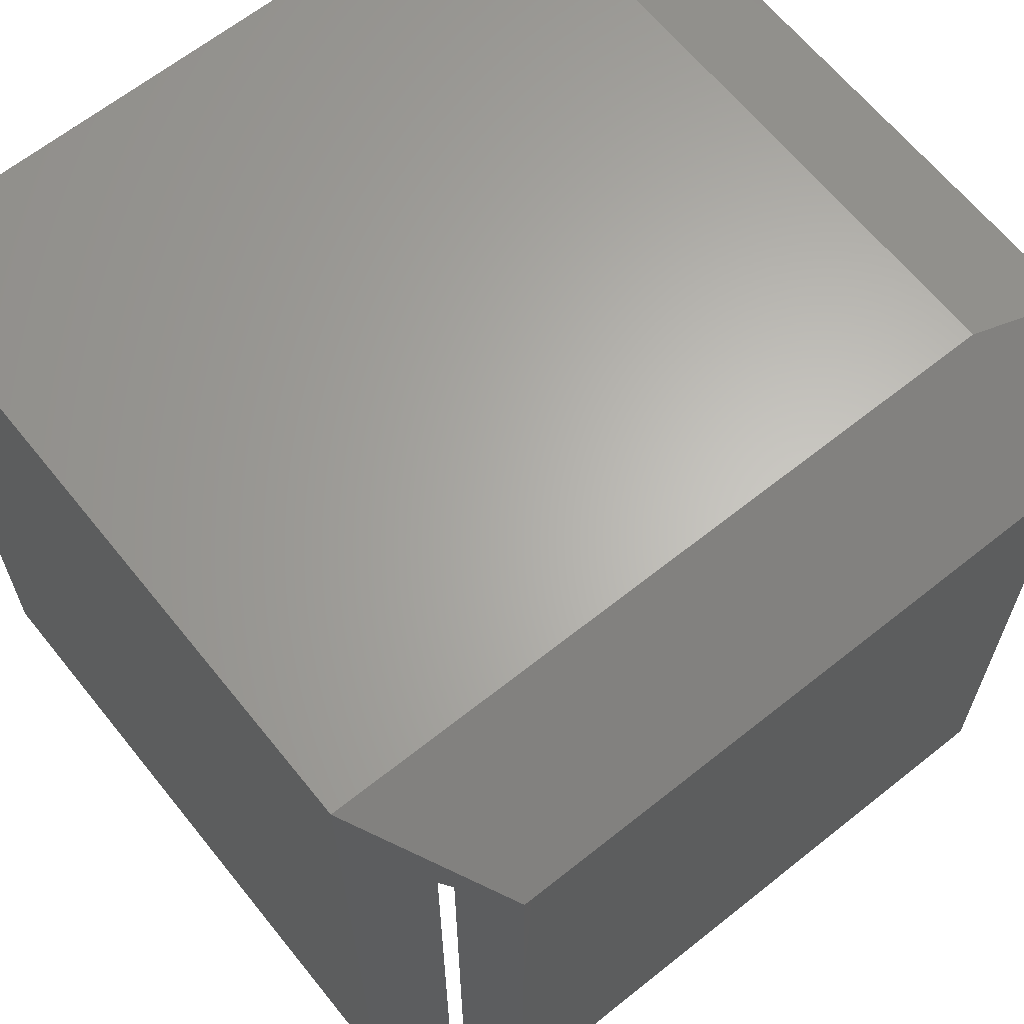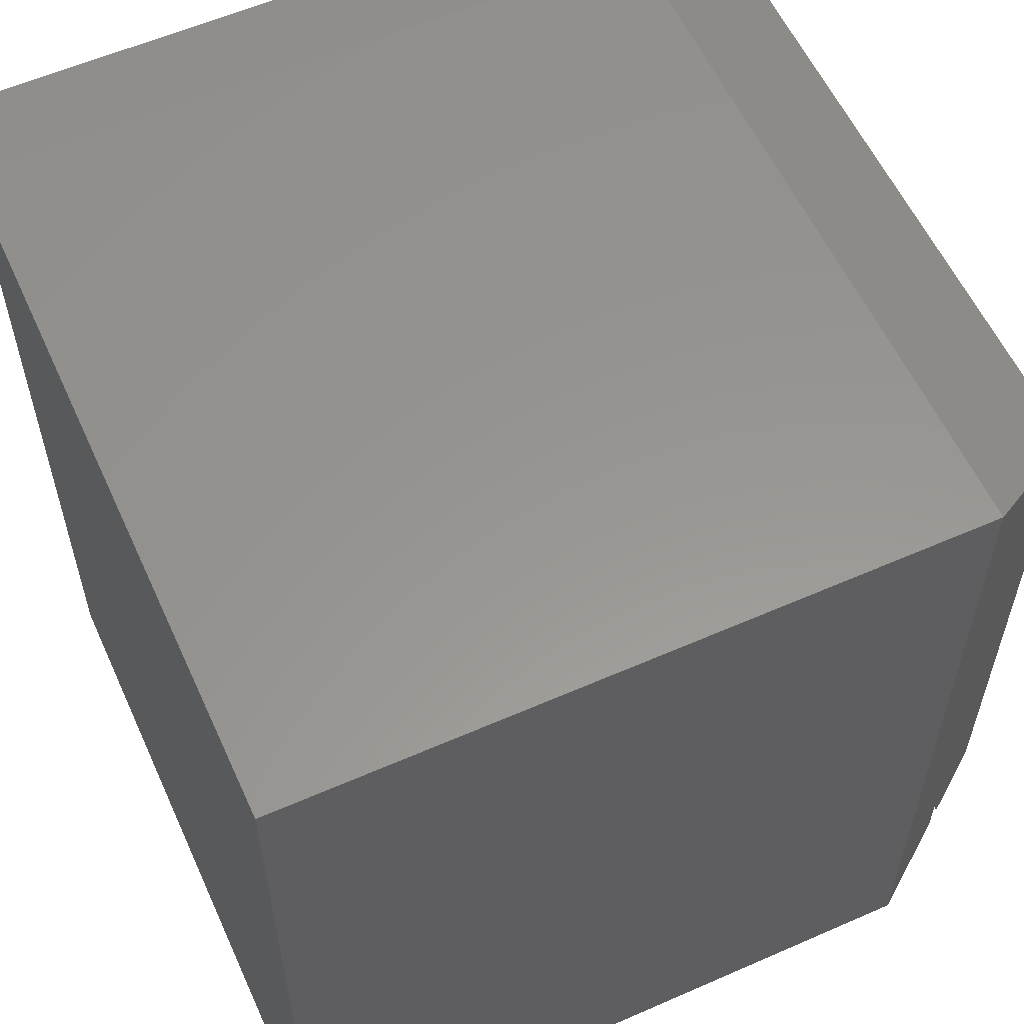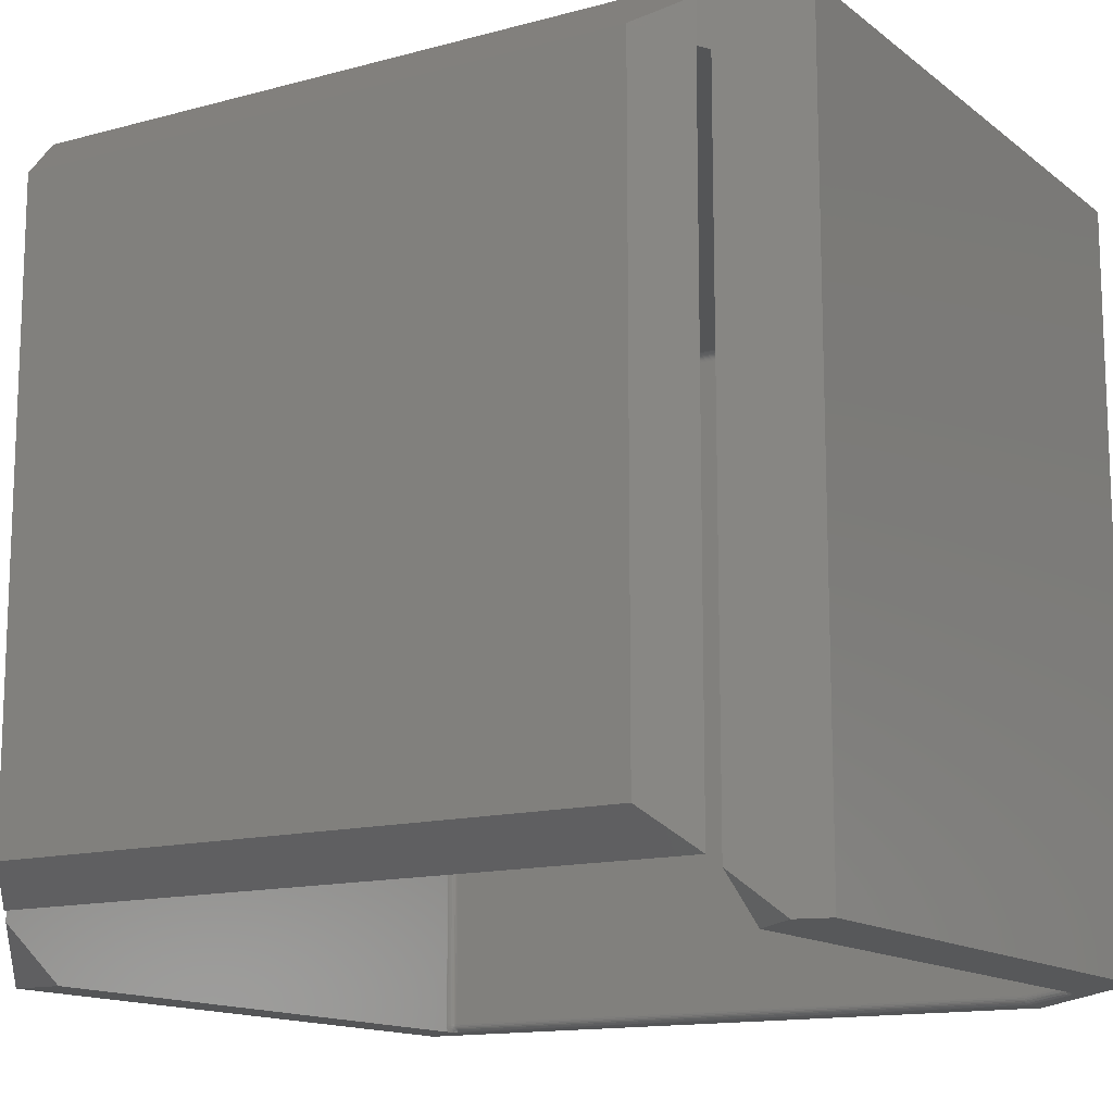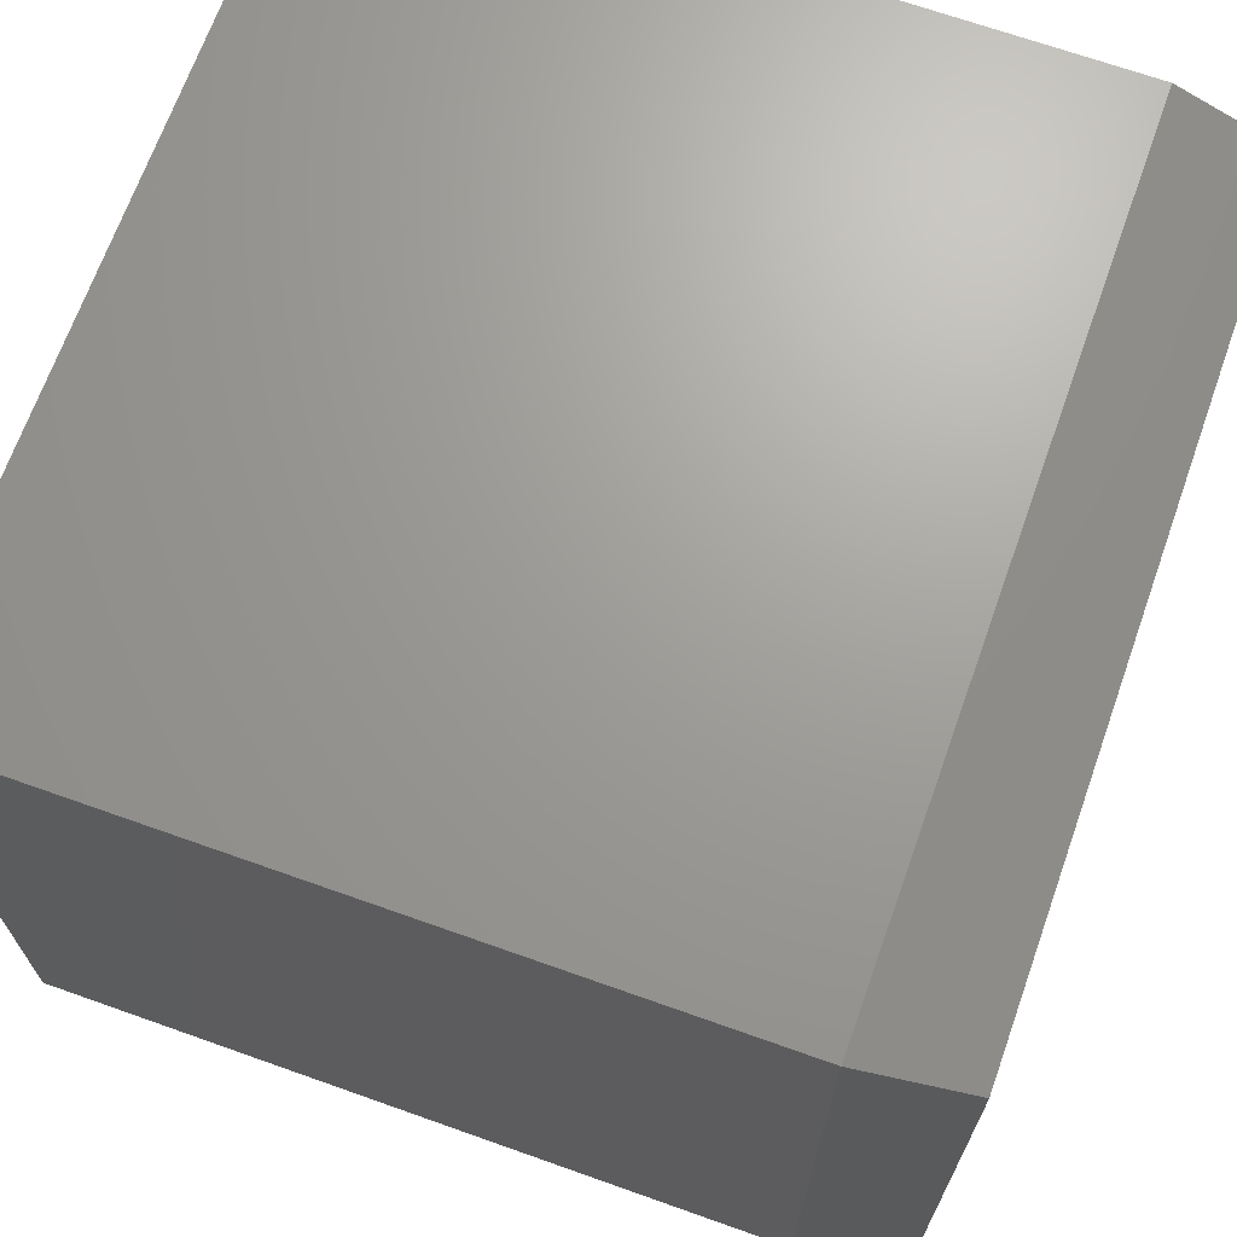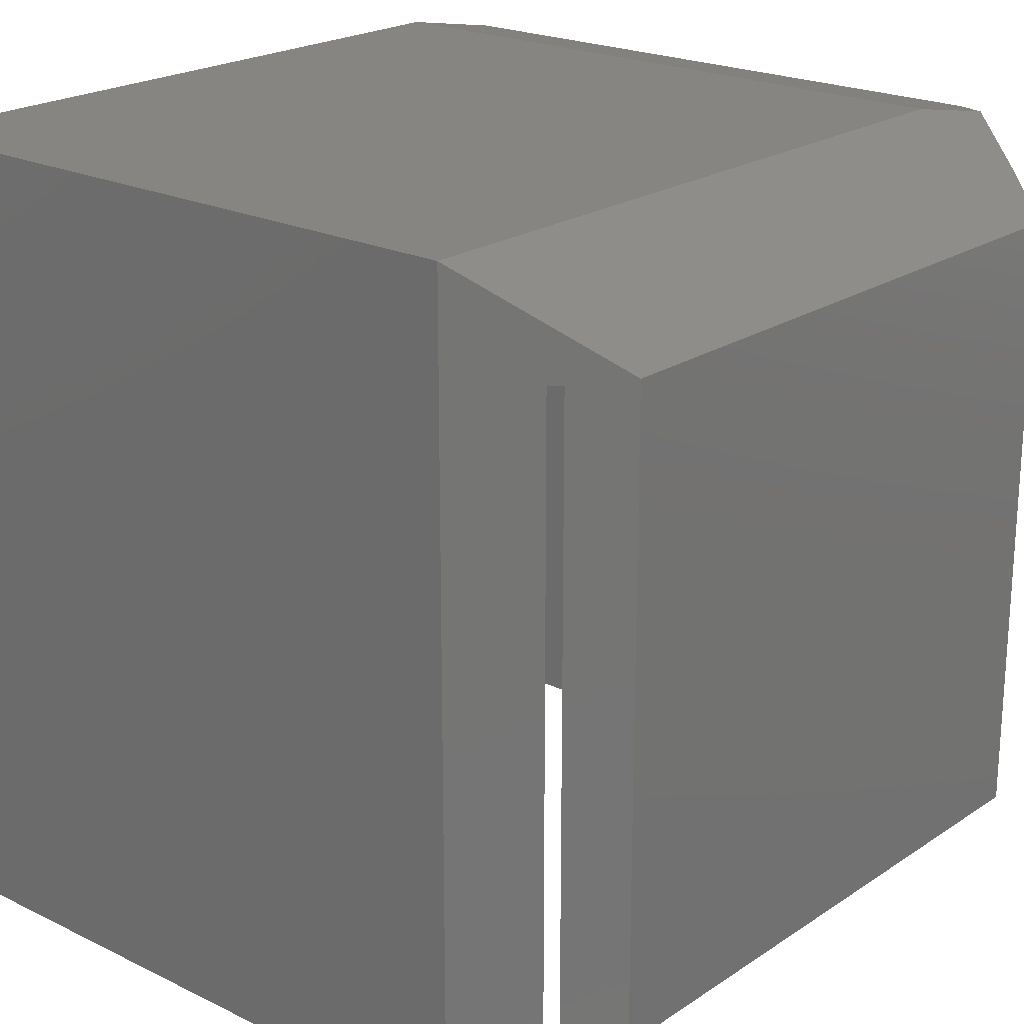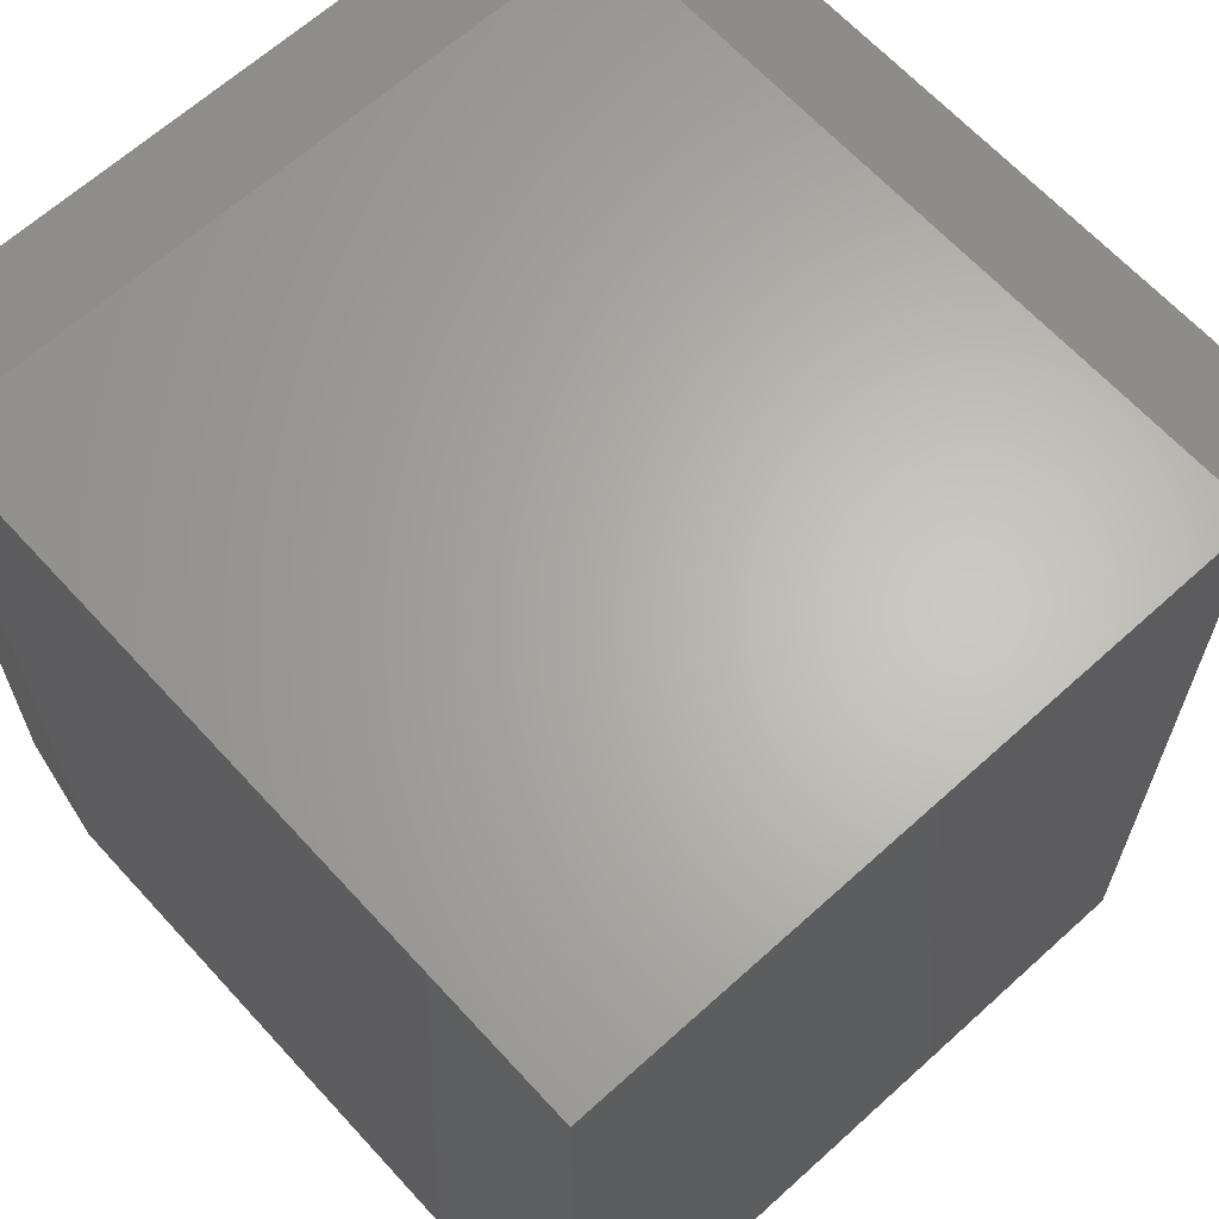
<metadata>
{"format":"stl","ext":"stl","renderer":"f3d","projection":"perspective","resolution":1024,"background":"white","views":[{"elev":64.5,"azim":141.2,"up":"+Y"},{"elev":58.1,"azim":65.6,"up":"+Y"},{"elev":-13.7,"azim":-148.6,"up":"+Y"},{"elev":68.6,"azim":-160.4,"up":"+Z"},{"elev":21.5,"azim":130.7,"up":"+Y"},{"elev":64.7,"azim":47.6,"up":"+Y"}]}
</metadata>
<code>
# stl→obj: 135 verts, 266 faces
v -0.32 -0.7435 0.3819
v -0.2812 -0.75 0.3828
v -0.319 -0.7437 0.3828
v -0.2812 -0.7497 0.3805
v -0.3191 -0.7432 0.3802
v -0.3193 -0.7419 0.3779
v -0.2811 -0.7486 0.3784
v -0.2809 -0.7453 0.3756
v -0.281 -0.7466 0.3763
v -0.3196 -0.7399 0.3762
v -0.32 -0.7374 0.3752
v -0.2811 -0.7477 0.3773
v -0.3203 -0.7356 0.375
v -0.2806 -0.7422 0.375
v -0.2807 -0.7439 0.3752
v 0.3211 -0.75 0.3828
v 0.3211 -0.7498 0.3813
v 0.3211 -0.7422 0.375
v 0.3211 -0.7437 0.3752
v 0.3211 -0.7452 0.3756
v 0.3211 -0.7465 0.3763
v 0.3211 -0.7477 0.3773
v 0.3211 -0.7487 0.3785
v 0.3211 -0.7494 0.3798
v -0.3203 -0.1016 0.375
v 0.3211 -0.1016 0.375
v 0.3289 -0.75 -0.2109
v 0.3289 -0.75 0.3693
v 0.3289 -0.7475 0.3681
v 0.3289 -0.7449 0.3674
v 0.3289 -0.7422 0.3672
v 0.3289 -0.09375 0.3672
v 0.3289 -0.09375 -0.2779
v 0.3289 -0.7039 -0.2779
v -0.3281 -0.7422 -0.2223
v -0.3281 -0.7044 -0.2773
v -0.3281 -0.09375 -0.2773
v -0.3281 -0.09375 0.3672
v -0.3281 -0.7356 0.3672
v -0.3281 -0.7373 0.3673
v -0.3281 -0.739 0.3676
v -0.3281 -0.7407 0.368
v -0.3281 -0.7422 0.3686
v 0.3213 -0.09375 -0.2891
v -0.3219 -0.09375 -0.2891
v 0.375 -0.75 -0.2109
v 0.375 -0.75 0.4141
v -0.2812 -0.75 0.4141
v 0.3259 -0.75 0.3776
v 0.3275 -0.75 0.3749
v 0.3281 -0.75 0.3735
v 0.3286 -0.75 0.3721
v 0.3289 -0.75 0.3707
v -0.3557 -0.7376 -0.229
v -0.375 -0.7344 -0.1953
v -0.375 -0.7344 0.3984
v -0.3279 -0.7422 0.3707
v -0.3272 -0.7423 0.3728
v -0.3261 -0.7425 0.3749
v -0.3247 -0.7428 0.377
v -0.3228 -0.7431 0.379
v -0.3215 -0.7433 0.3804
v -0.3211 -0.7399 0.3762
v -0.3206 -0.7428 0.3794
v -0.3275 -0.7356 0.3702
v -0.3261 -0.7412 0.374
v -0.325 -0.7407 0.3748
v -0.3238 -0.7403 0.3755
v -0.3225 -0.74 0.3759
v -0.328 -0.7356 0.3687
v -0.3268 -0.7356 0.3715
v -0.3258 -0.7356 0.3727
v -0.3247 -0.7356 0.3737
v -0.3233 -0.7356 0.3744
v -0.3218 -0.7356 0.3748
v -0.3216 -0.1003 0.3749
v -0.3228 -0.09911 0.3746
v -0.3239 -0.09797 0.3741
v -0.325 -0.09691 0.3735
v -0.3278 -0.09407 0.3694
v -0.3267 -0.09516 0.3717
v -0.3259 -0.09596 0.3726
v 0.3224 -0.1003 0.3749
v 0.3275 -0.09516 0.3717
v 0.3286 -0.09407 0.3694
v 0.3267 -0.09596 0.3726
v 0.3258 -0.09691 0.3735
v 0.3247 -0.09797 0.3741
v 0.3236 -0.09911 0.3746
v 0.3227 -0.7422 0.3748
v 0.3284 -0.7422 0.3702
v 0.3276 -0.7422 0.3715
v 0.3241 -0.7422 0.3744
v 0.3255 -0.7422 0.3737
v 0.3288 -0.7422 0.3687
v 0.3267 -0.7422 0.3727
v 0.3276 -0.7485 0.3734
v 0.3267 -0.7493 0.3757
v 0.3227 -0.7488 0.3784
v 0.3241 -0.7492 0.3781
v 0.3267 -0.7442 0.3729
v 0.3276 -0.7444 0.3717
v 0.3284 -0.7447 0.3704
v 0.3288 -0.7449 0.369
v 0.3255 -0.744 0.3739
v 0.3241 -0.7438 0.3746
v 0.3227 -0.7437 0.375
v 0.3267 -0.7461 0.3735
v 0.3276 -0.7465 0.3724
v 0.3284 -0.747 0.3711
v 0.3288 -0.7476 0.3698
v 0.3255 -0.7457 0.3744
v 0.3241 -0.7454 0.375
v 0.3227 -0.7452 0.3755
v 0.3267 -0.7478 0.3744
v 0.3255 -0.7473 0.3752
v 0.3241 -0.7469 0.3758
v 0.3227 -0.7466 0.3762
v 0.3255 -0.7486 0.3764
v 0.3241 -0.7481 0.3769
v 0.3227 -0.7478 0.3772
v -0.375 -0.01562 0.3984
v -0.375 -0.01562 -0.1953
v 0.375 4.857e-17 -0.2109
v 0.375 8.327e-17 0.4141
v -0.3213 -0.6963 -0.2891
v 0.3213 -0.6963 -0.2891
v 0.2891 -0.08594 -0.3359
v 0.2891 -0.6641 -0.3359
v -0.2891 -0.6641 -0.3359
v -0.3219 -0.05311 -0.2882
v -0.2891 -0.08594 -0.3359
v -0.3557 -0.01241 -0.229
v -0.2812 1.023e-16 0.4141
v -0.2812 1.214e-17 -0.2109
f 1 2 3
f 2 1 4
f 4 1 5
f 4 6 7
f 8 9 10
f 10 11 8
f 4 5 6
f 10 9 6
f 6 9 12
f 6 12 7
f 13 14 11
f 11 14 15
f 11 15 8
f 16 4 17
f 16 2 4
f 14 18 15
f 15 18 19
f 15 19 8
f 8 19 20
f 8 20 9
f 9 20 21
f 9 21 12
f 12 21 22
f 12 22 7
f 7 22 23
f 7 23 4
f 4 23 24
f 4 24 17
f 25 26 13
f 13 26 18
f 13 18 14
f 27 28 29
f 27 29 30
f 27 30 31
f 27 31 32
f 27 32 33
f 27 33 34
f 35 36 37
f 35 37 38
f 35 38 39
f 35 39 40
f 35 40 41
f 35 41 42
f 35 42 43
f 32 38 33
f 33 38 37
f 33 37 44
f 44 37 45
f 28 27 46
f 47 48 2
f 47 2 16
f 47 16 49
f 47 49 50
f 47 50 51
f 47 51 52
f 47 52 53
f 47 53 28
f 47 28 46
f 54 35 55
f 56 55 35
f 56 35 43
f 56 43 57
f 56 57 58
f 56 58 59
f 56 59 60
f 56 60 61
f 56 61 62
f 56 62 1
f 56 1 3
f 56 3 2
f 56 2 48
f 13 11 63
f 5 62 64
f 5 64 6
f 62 61 64
f 62 5 1
f 57 65 58
f 63 11 10
f 66 59 58
f 59 66 67
f 59 67 60
f 60 67 68
f 60 68 61
f 61 68 69
f 61 69 63
f 61 63 64
f 63 10 64
f 64 10 6
f 70 65 57
f 70 57 43
f 70 43 42
f 70 42 41
f 70 41 40
f 70 40 39
f 58 65 66
f 66 65 71
f 66 71 67
f 67 71 72
f 67 72 68
f 68 72 73
f 68 73 69
f 69 73 74
f 69 74 63
f 63 74 75
f 63 75 13
f 75 76 13
f 76 25 13
f 77 76 75
f 78 77 75
f 74 78 75
f 79 78 74
f 73 79 74
f 65 80 71
f 80 81 71
f 71 81 82
f 71 82 72
f 72 82 79
f 72 79 73
f 65 70 80
f 80 70 39
f 80 39 38
f 76 83 25
f 83 26 25
f 84 81 85
f 84 82 81
f 86 82 84
f 86 79 82
f 87 79 86
f 87 78 79
f 88 78 87
f 88 77 78
f 89 77 88
f 89 76 77
f 83 76 89
f 81 80 85
f 85 80 38
f 85 38 32
f 83 90 26
f 90 18 26
f 91 84 85
f 92 84 91
f 89 88 87
f 93 89 94
f 83 89 93
f 90 83 93
f 91 85 95
f 95 85 32
f 95 32 31
f 89 87 94
f 94 87 86
f 94 86 96
f 96 86 84
f 96 84 92
f 17 49 16
f 97 52 51
f 98 50 49
f 24 23 99
f 24 99 100
f 24 100 49
f 24 49 17
f 101 92 102
f 102 92 91
f 102 91 103
f 103 91 95
f 103 95 104
f 104 95 31
f 104 31 30
f 92 101 96
f 96 101 105
f 96 105 94
f 94 105 106
f 94 106 93
f 93 106 107
f 93 107 90
f 90 107 19
f 90 19 18
f 108 102 109
f 109 102 103
f 109 103 110
f 110 103 104
f 110 104 111
f 111 104 30
f 111 30 29
f 102 108 101
f 101 108 112
f 101 112 105
f 105 112 113
f 105 113 106
f 106 113 114
f 106 114 107
f 107 114 20
f 107 20 19
f 115 109 97
f 97 109 110
f 97 110 52
f 52 110 111
f 52 111 53
f 53 111 29
f 53 29 28
f 109 115 108
f 108 115 116
f 108 116 112
f 112 116 117
f 112 117 113
f 113 117 118
f 113 118 114
f 114 118 21
f 114 21 20
f 51 50 97
f 97 50 98
f 97 98 115
f 115 98 119
f 115 119 116
f 116 119 120
f 116 120 117
f 117 120 121
f 117 121 118
f 118 121 22
f 118 22 21
f 98 49 119
f 119 49 100
f 119 100 120
f 120 100 99
f 120 99 121
f 121 99 23
f 121 23 22
f 35 54 36
f 34 46 27
f 122 123 56
f 56 123 55
f 124 125 46
f 46 125 47
f 126 127 45
f 45 127 44
f 128 124 33
f 128 33 44
f 128 44 127
f 128 127 129
f 124 46 33
f 33 46 34
f 127 126 129
f 129 126 130
f 131 132 45
f 45 132 130
f 45 130 126
f 37 131 45
f 133 131 123
f 123 131 37
f 123 37 55
f 55 37 36
f 55 36 54
f 122 134 123
f 123 134 135
f 123 135 133
f 135 124 128
f 135 128 132
f 135 132 131
f 135 131 133
f 135 134 124
f 124 134 125
f 125 134 47
f 47 134 48
f 48 134 56
f 56 134 122
f 132 128 130
f 130 128 129

</code>
